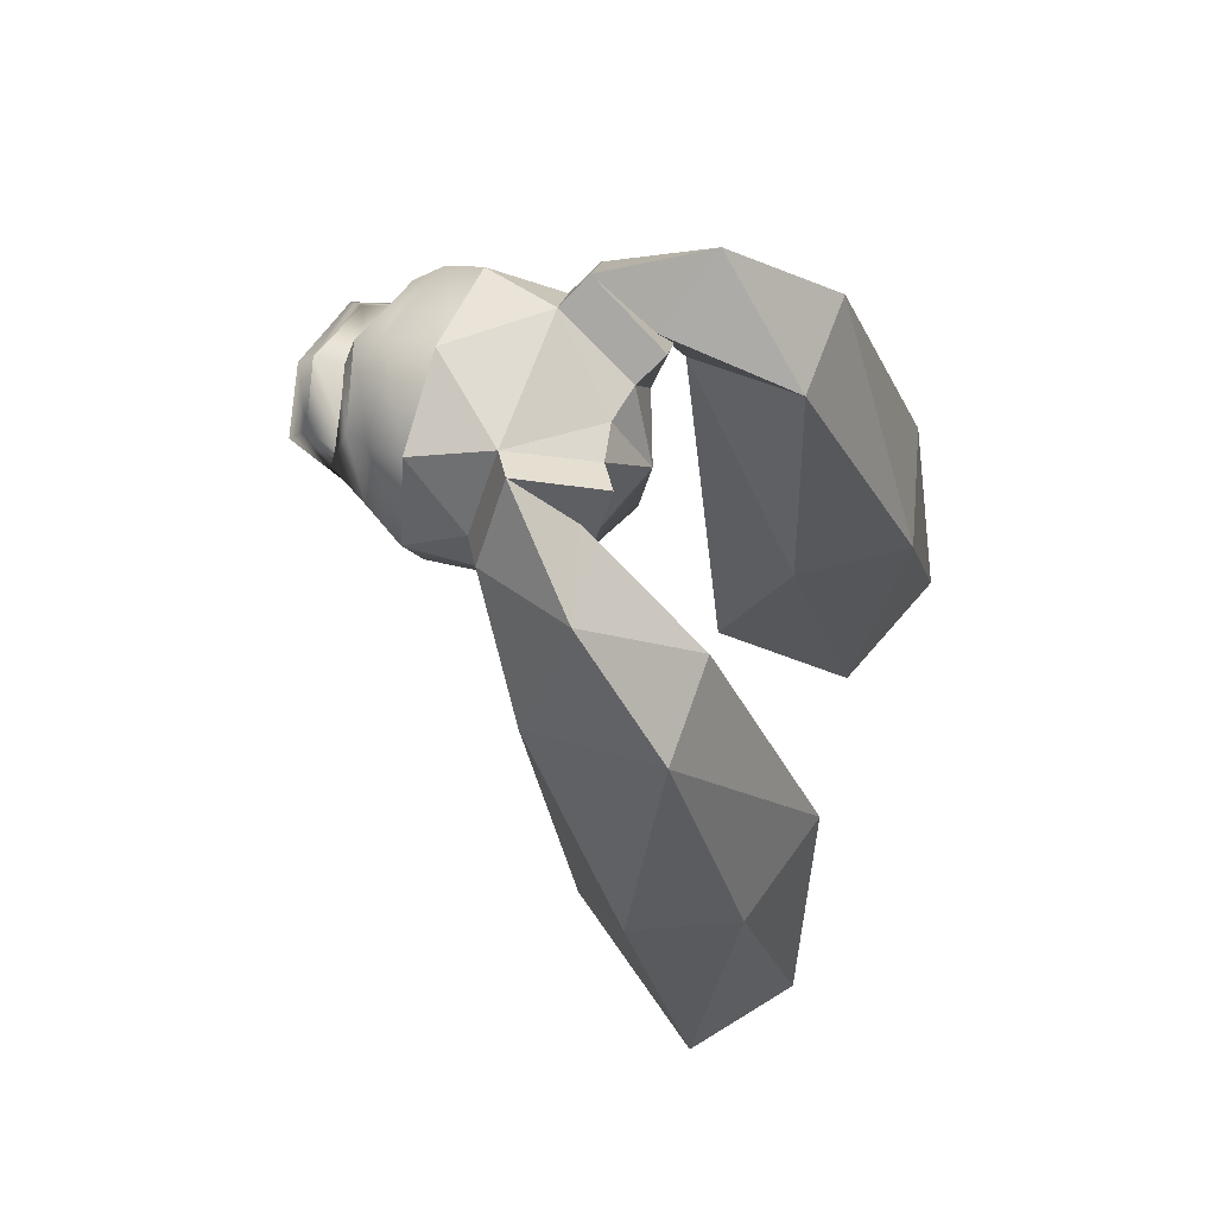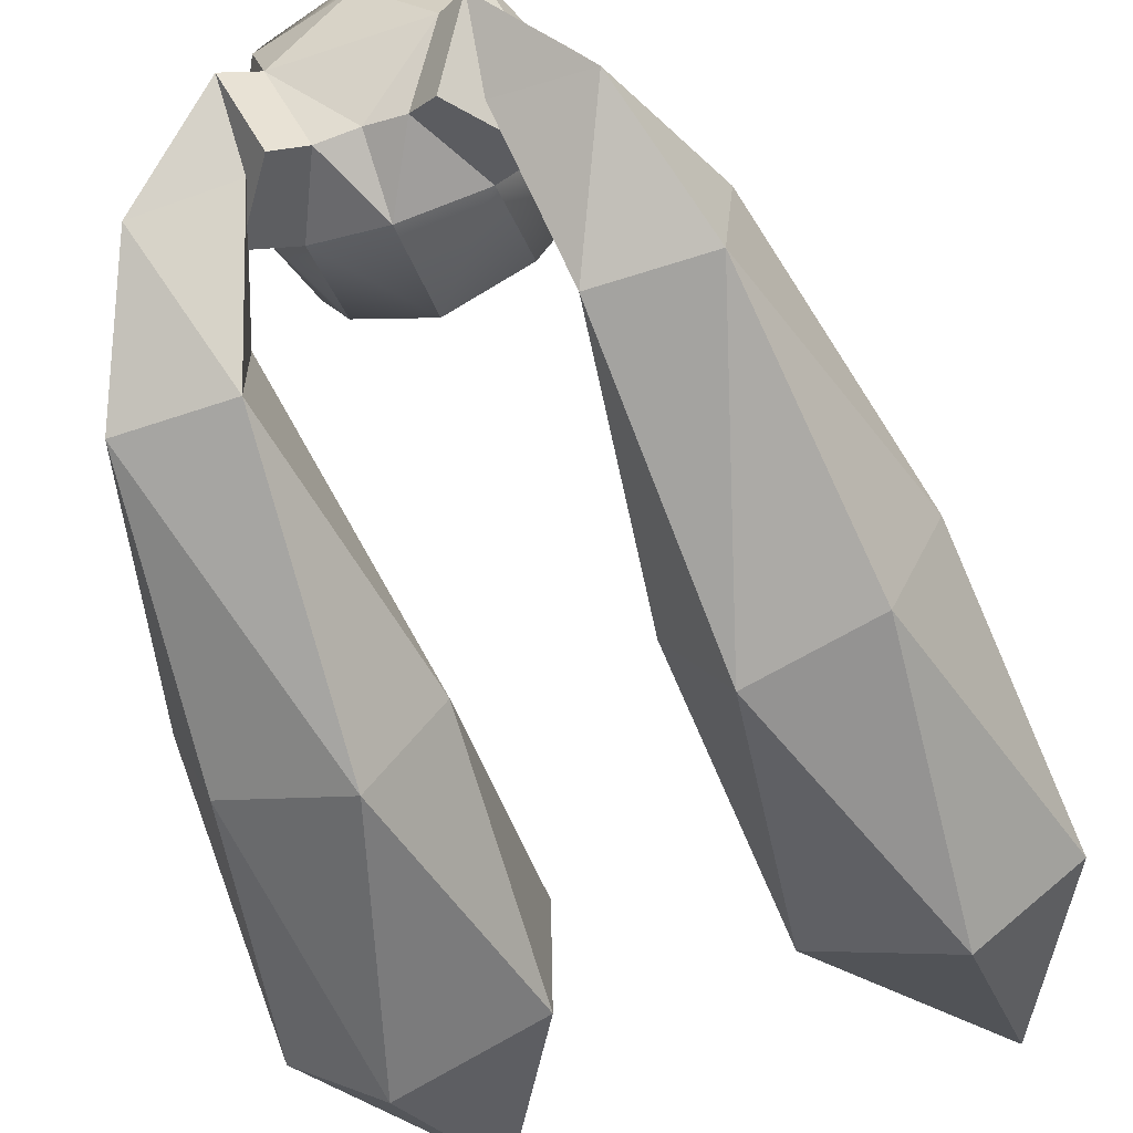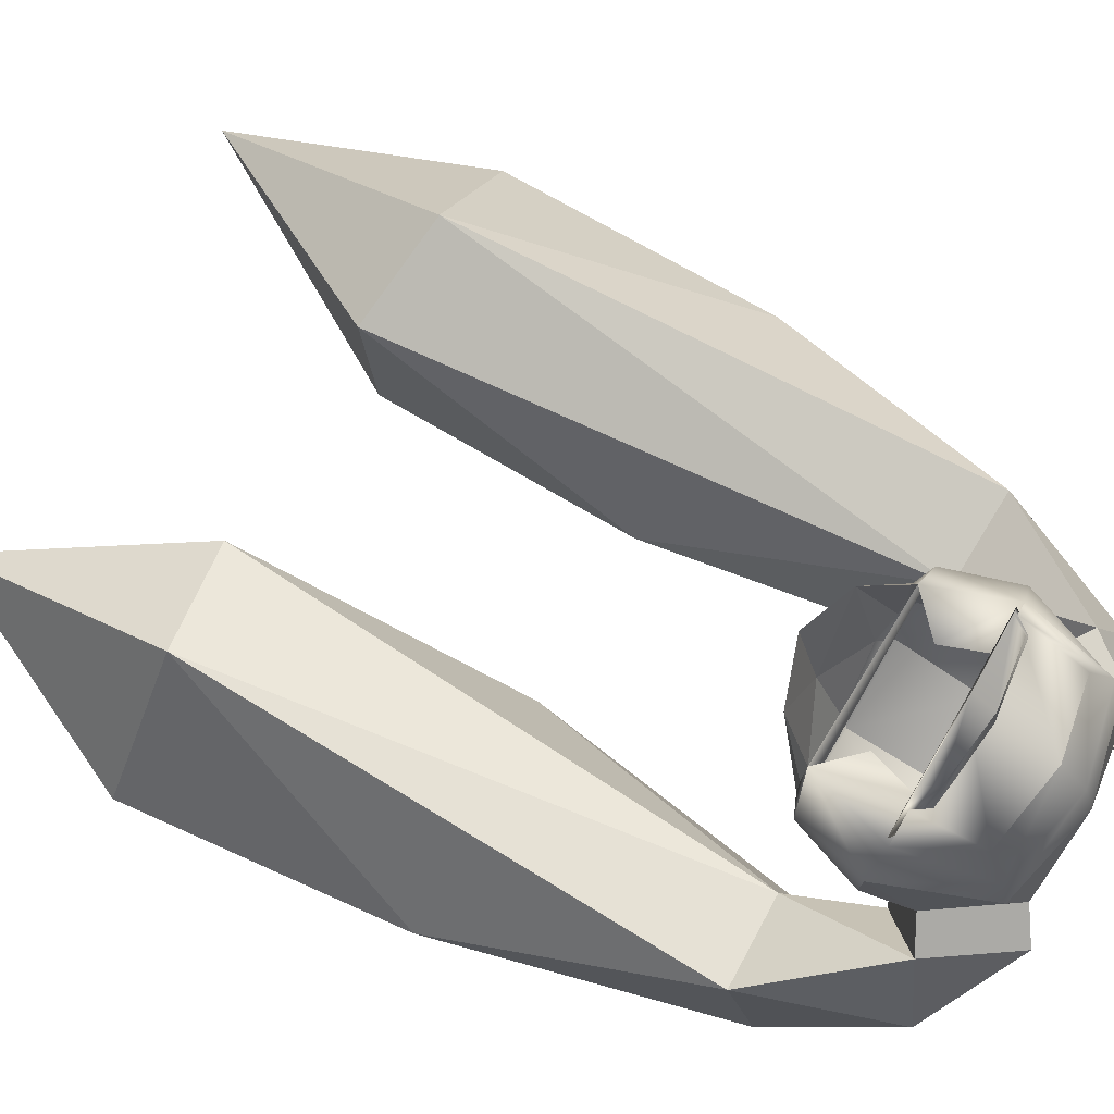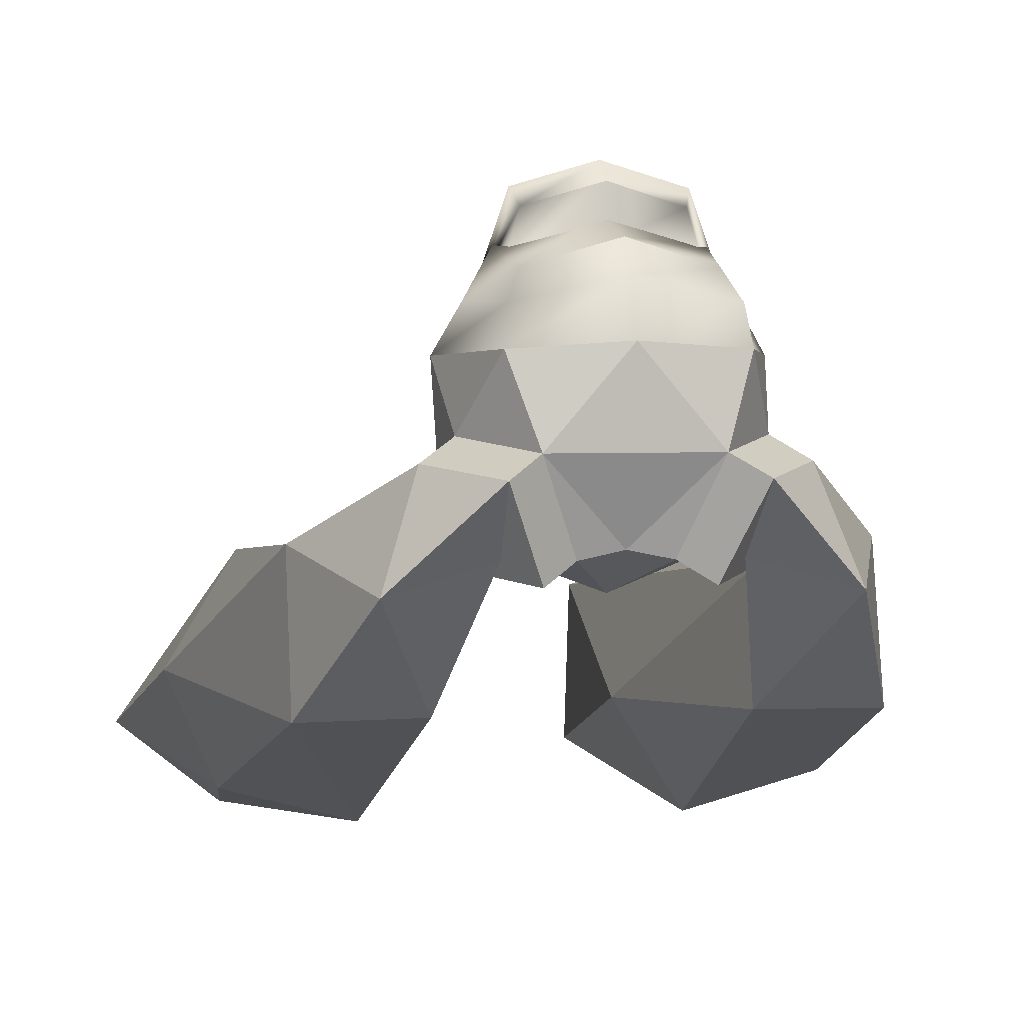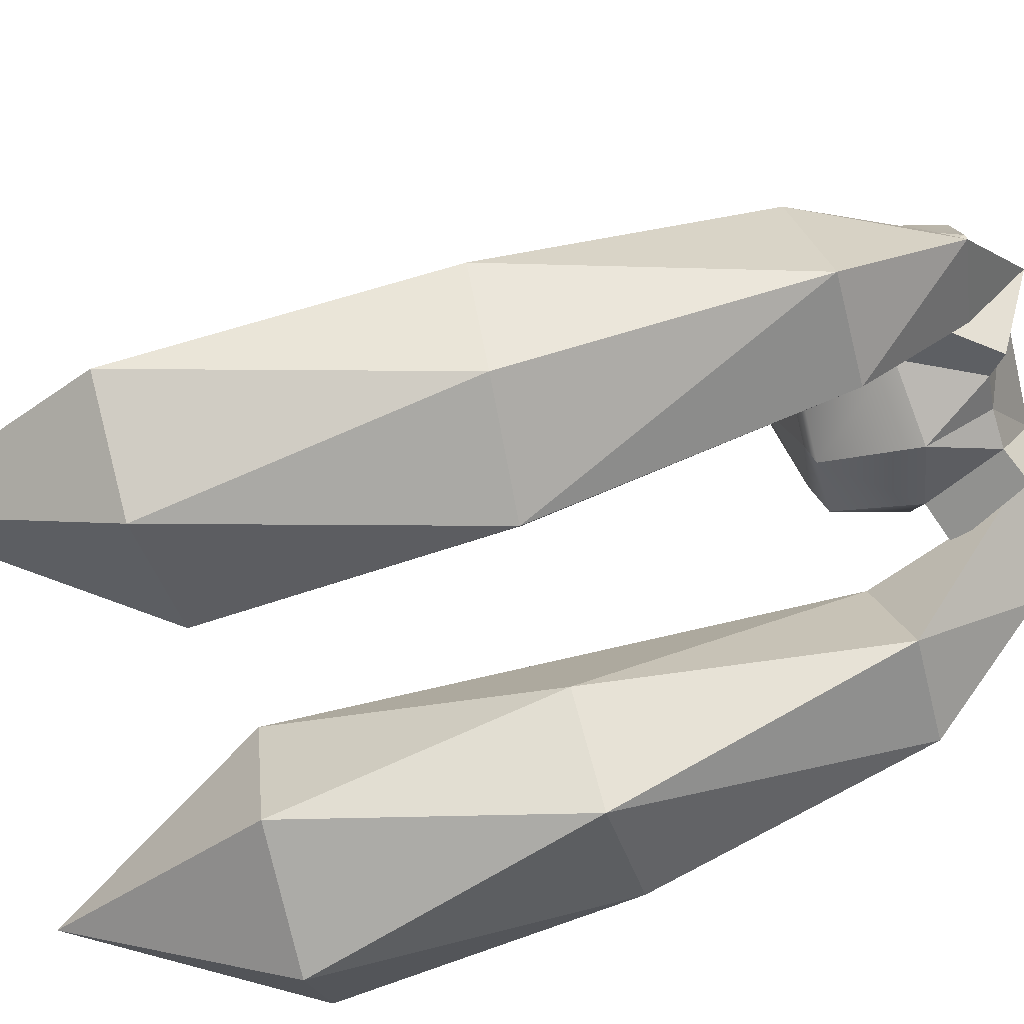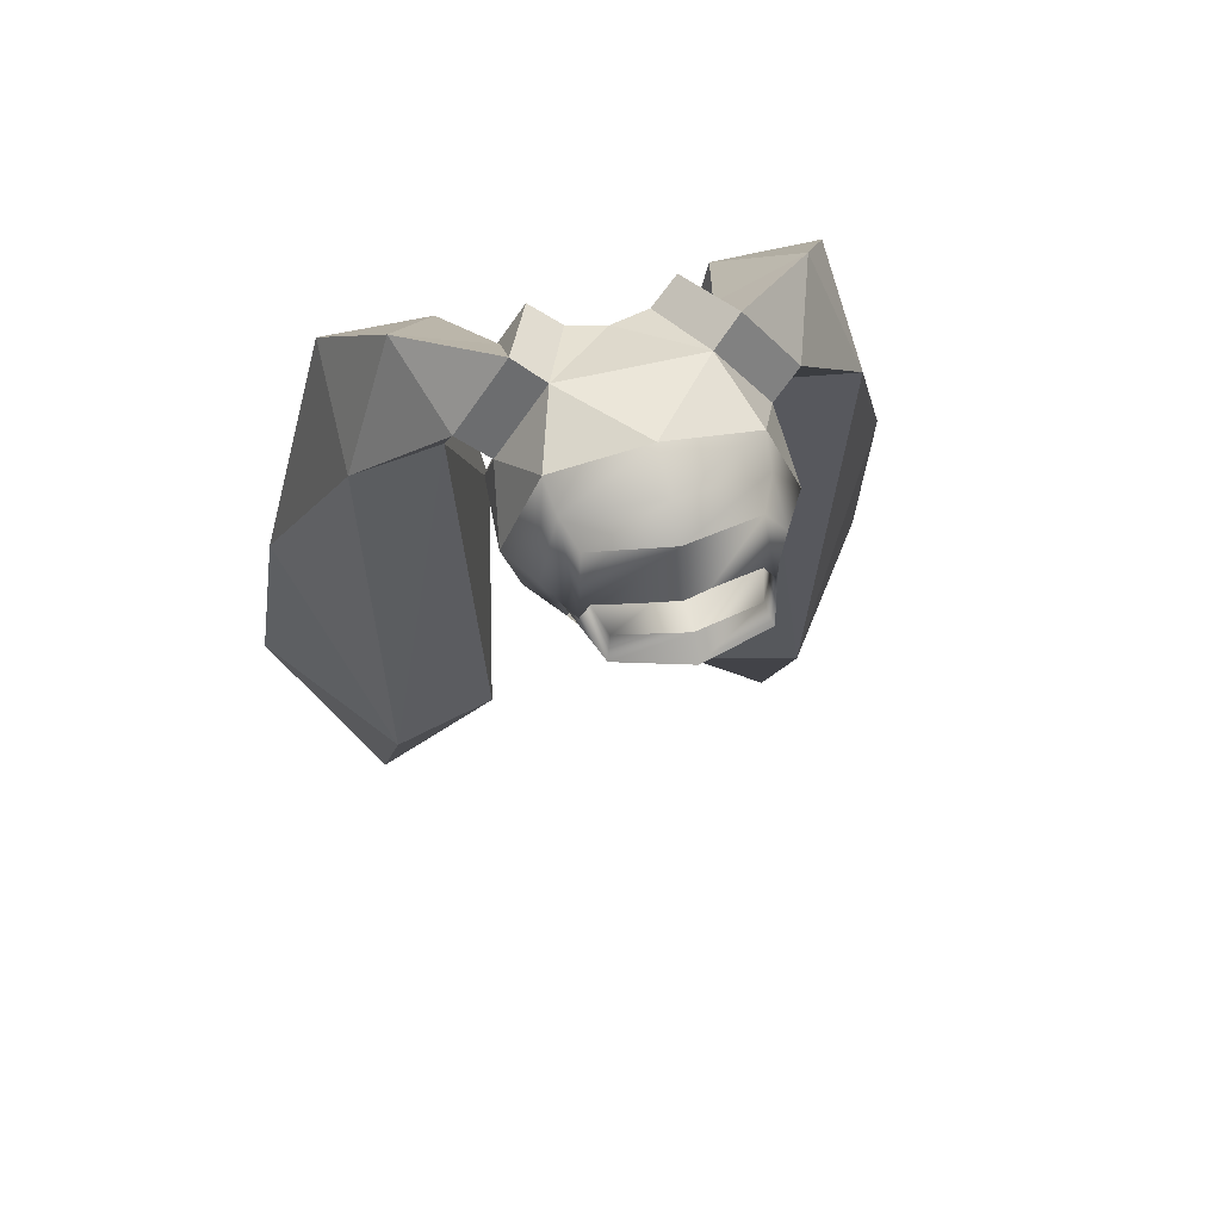
<metadata>
{"format":"obj","ext":"obj","renderer":"f3d","projection":"perspective","resolution":1024,"background":"white","views":[{"elev":68.8,"azim":110.0,"up":"+Y"},{"elev":-52.3,"azim":-159.9,"up":"+Z"},{"elev":76.0,"azim":120.1,"up":"+Z"},{"elev":3.4,"azim":168.7,"up":"+Z"},{"elev":-58.1,"azim":104.4,"up":"+Z"},{"elev":56.3,"azim":-14.3,"up":"+Y"}]}
</metadata>
<code>
o 10_HELMET.003_01_HEAD_HAIR.004
v 0 0.2292 -0.1231
v -0.04299 0.2317 -0.1318
v -0.07951 0.2645 -0.03972
v 0 0.1566 -0.1661
v -0.08579 0.1446 -0.1338
v -0.06373 -0.001677 0.08005
v 0 0.004875 -0.02533
v 0 -0.02399 0.09909
v -0.0694 0.03308 -0.082
v 0 0.2674 0.0536
v 0.07951 0.2645 -0.03972
v -0.1386 0.1821 -0.02774
v -0.1076 0.2425 0.04655
v -0.09436 0.03926 -0.05301
v -0.1445 0.1287 -0.05103
v -0.1505 0.1287 0.04046
v -0.09383 0.0441 0.07348
v -0.102 0.03926 0.03848
v 0 0.03892 -0.1143
v 0.04299 0.2317 -0.1318
v 0.08579 0.1446 -0.1338
v 0.06373 -0.001677 0.08005
v 0.0694 0.03904 -0.082
v 0.1386 0.1821 -0.02774
v 0.1076 0.2425 0.04655
v 0.09436 0.03904 -0.05301
v 0.1445 0.1287 -0.05103
v 0.1505 0.1287 0.04046
v 0.102 0.03904 0.03848
v 0.09383 0.03904 0.07348
v 0.0882 0.2069 0.1153
v -0.09604 0.1305 0.1362
v -0.0882 0.2069 0.1153
v 0.09604 0.1305 0.1362
v -0 0.222 0.1412
v -0.2703 0.07159 -0.1256
v -0.2703 0.1091 -0.2792
v -0.3566 -0.2139 -0.2671
v -0.1468 0.1091 -0.2778
v -0.1666 -0.213 -0.4226
v -0.1676 0.06855 -0.1442
v -0.0957 -0.2286 -0.3068
v -0.2522 -0.5419 -0.1738
v -0.1067 0.222 -0.1316
v -0.1157 -0.5431 -0.3914
v -0.1254 -0.5621 -0.2207
v -0.26 -0.8133 -0.3105
v -0.3836 -0.5507 -0.3613
v -0.2722 -0.5431 -0.4508
v -0.2111 0.234 -0.1607
v -0.1124 0.2875 -0.06098
v -0.173 0.2014 -0.05006
v -0.3052 -0.2052 -0.3837
v 0.1676 0.06855 -0.1442
v 0.0957 -0.2286 -0.3068
v 0.1254 -0.5621 -0.2207
v -0.1361 0.1637 -0.1419
v -0.07545 0.2499 -0.1528
v 0.2111 0.234 -0.1607
v 0.1124 0.2875 -0.06098
v 0.173 0.2014 -0.05006
v 0.2703 0.07159 -0.1256
v 0.3566 -0.2139 -0.2671
v 0.2703 0.1091 -0.2792
v 0.1666 -0.213 -0.4226
v 0.1468 0.1091 -0.2778
v 0.2522 -0.5419 -0.1738
v 0.1067 0.222 -0.1316
v 0.1157 -0.5431 -0.3914
v 0.26 -0.8133 -0.3105
v 0.3836 -0.5507 -0.3613
v 0.2722 -0.5431 -0.4508
v 0.3052 -0.2052 -0.3837
v 0.1361 0.1637 -0.1419
v 0.07545 0.2499 -0.1528
v -0 0.1305 0.1647
v -0.08649 0.04896 -0.109
v 0.08649 0.04896 -0.109
v -0.1151 0.04896 -0.06444
v 0.1151 0.04896 -0.06444
v 0 0.04896 -0.152
v 0.1277 0.04896 0.03052
v -0.1277 0.04896 0.03052
v -0.09066 0.1501 0.1118
v -0.1169 0.127 0.08379
v 0.07435 0.144 0.1698
v -0.08095 0.127 0.1874
v -0.07435 0.144 0.1698
v 0.08095 0.127 0.1874
v -0 0.1533 0.1916
v -0 0.127 0.2114
v 0.09066 0.1501 0.1118
v 0.1169 0.127 0.08379
v -0 0.1592 0.1382
v -0 0.127 0.1331
v 0.1024 0.2298 0.08569
v 0.1228 0.1315 0.08829
v -0.1228 0.1315 0.08829
v -0.1024 0.2298 0.08569
v -0 0.252 0.1085
v -0.05484 0.08202 0.07265
v 0.05484 0.07906 0.07265
v -0.05613 0.1325 0.1093
v 0.05613 0.1325 0.1093
v -0 0.1325 0.1259
v 0.07178 0.1331 0.0813
v -0.07178 0.1331 0.0813
v -0.000785 0.2645 -0.03972
f 1 2 3
f 4 5 2
f 6 7 8
f 81 4 21 78
f 7 6 9
f 10 108 3
f 12 13 3
f 13 10 3
f 1 4 2
f 78 21 27 80
f 12 15 16
f 5 15 12
f 6 14 9
f 13 12 16
f 6 17 18
f 19 7 9
f 23 78 80 26
f 29 26 80 82
f 18 14 6
f 11 20 1
f 4 20 21
f 22 8 7
f 9 14 79 77
f 7 23 22
f 11 1 108
f 24 11 25
f 25 11 10
f 1 20 4
f 81 77 5 4
f 24 28 27
f 21 24 27
f 22 23 26
f 25 28 24
f 22 29 30
f 19 23 7
f 19 9 77 81
f 16 15 79 83
f 29 22 26
f 100 99 33 35
f 97 96 31 34
f 96 100 35 31
f 99 98 32 33
f 36 37 38
f 37 39 40
f 39 41 42
f 41 36 43
f 41 39 44
f 45 40 42
f 45 46 47
f 43 48 47
f 49 45 47
f 42 41 46
f 39 50 44
f 51 50 52
f 48 38 53
f 48 43 38
f 46 43 47
f 48 49 47
f 48 53 49
f 46 45 42
f 54 55 56
f 37 40 53
f 39 37 50
f 37 36 50
f 36 41 52
f 44 50 51
f 52 41 44
f 45 49 40
f 40 39 42
f 38 37 53
f 53 40 49
f 12 3 51 52
f 12 52 57 5
f 3 2 58 51
f 5 57 58 2
f 58 44 51
f 57 44 58
f 43 36 38
f 59 60 61
f 82 80 27 28
f 62 63 64
f 64 65 66
f 66 55 54
f 54 67 62
f 54 68 66
f 69 55 65
f 69 70 56
f 67 70 71
f 72 70 69
f 67 54 56
f 66 68 59
f 62 59 61
f 71 73 63
f 71 63 67
f 56 70 67
f 71 70 72
f 71 72 73
f 56 55 69
f 64 73 65
f 66 59 64
f 64 59 62
f 62 61 54
f 68 60 59
f 61 68 54
f 69 65 72
f 65 55 66
f 63 73 64
f 73 72 65
f 83 79 14 18
f 24 61 60 11
f 24 21 74 61
f 11 60 75 20
f 21 20 75 74
f 75 60 68
f 74 75 68
f 67 63 62
f 41 43 46
f 50 36 52
f 31 35 76 34
f 35 33 32 76
f 77 79 15 5
f 19 81 78 23
f 17 83 18
f 82 30 29
f 93 92 86 89
f 84 85 87 88
f 86 90 91 89
f 90 88 87 91
f 88 90 94 84
f 89 91 95 93
f 91 87 85 95
f 90 86 92 94
f 13 16 98 99
f 25 10 100 96
f 28 25 96 97
f 10 13 99 100
f 30 82 28 97
f 83 17 30 82
f 98 16 83 17
f 32 98 107 103
f 34 76 105 104
f 76 32 103 105
f 30 97 106 102
f 98 17 101 107
f 97 34 104 106
f 108 10 11
f 108 1 3

</code>
